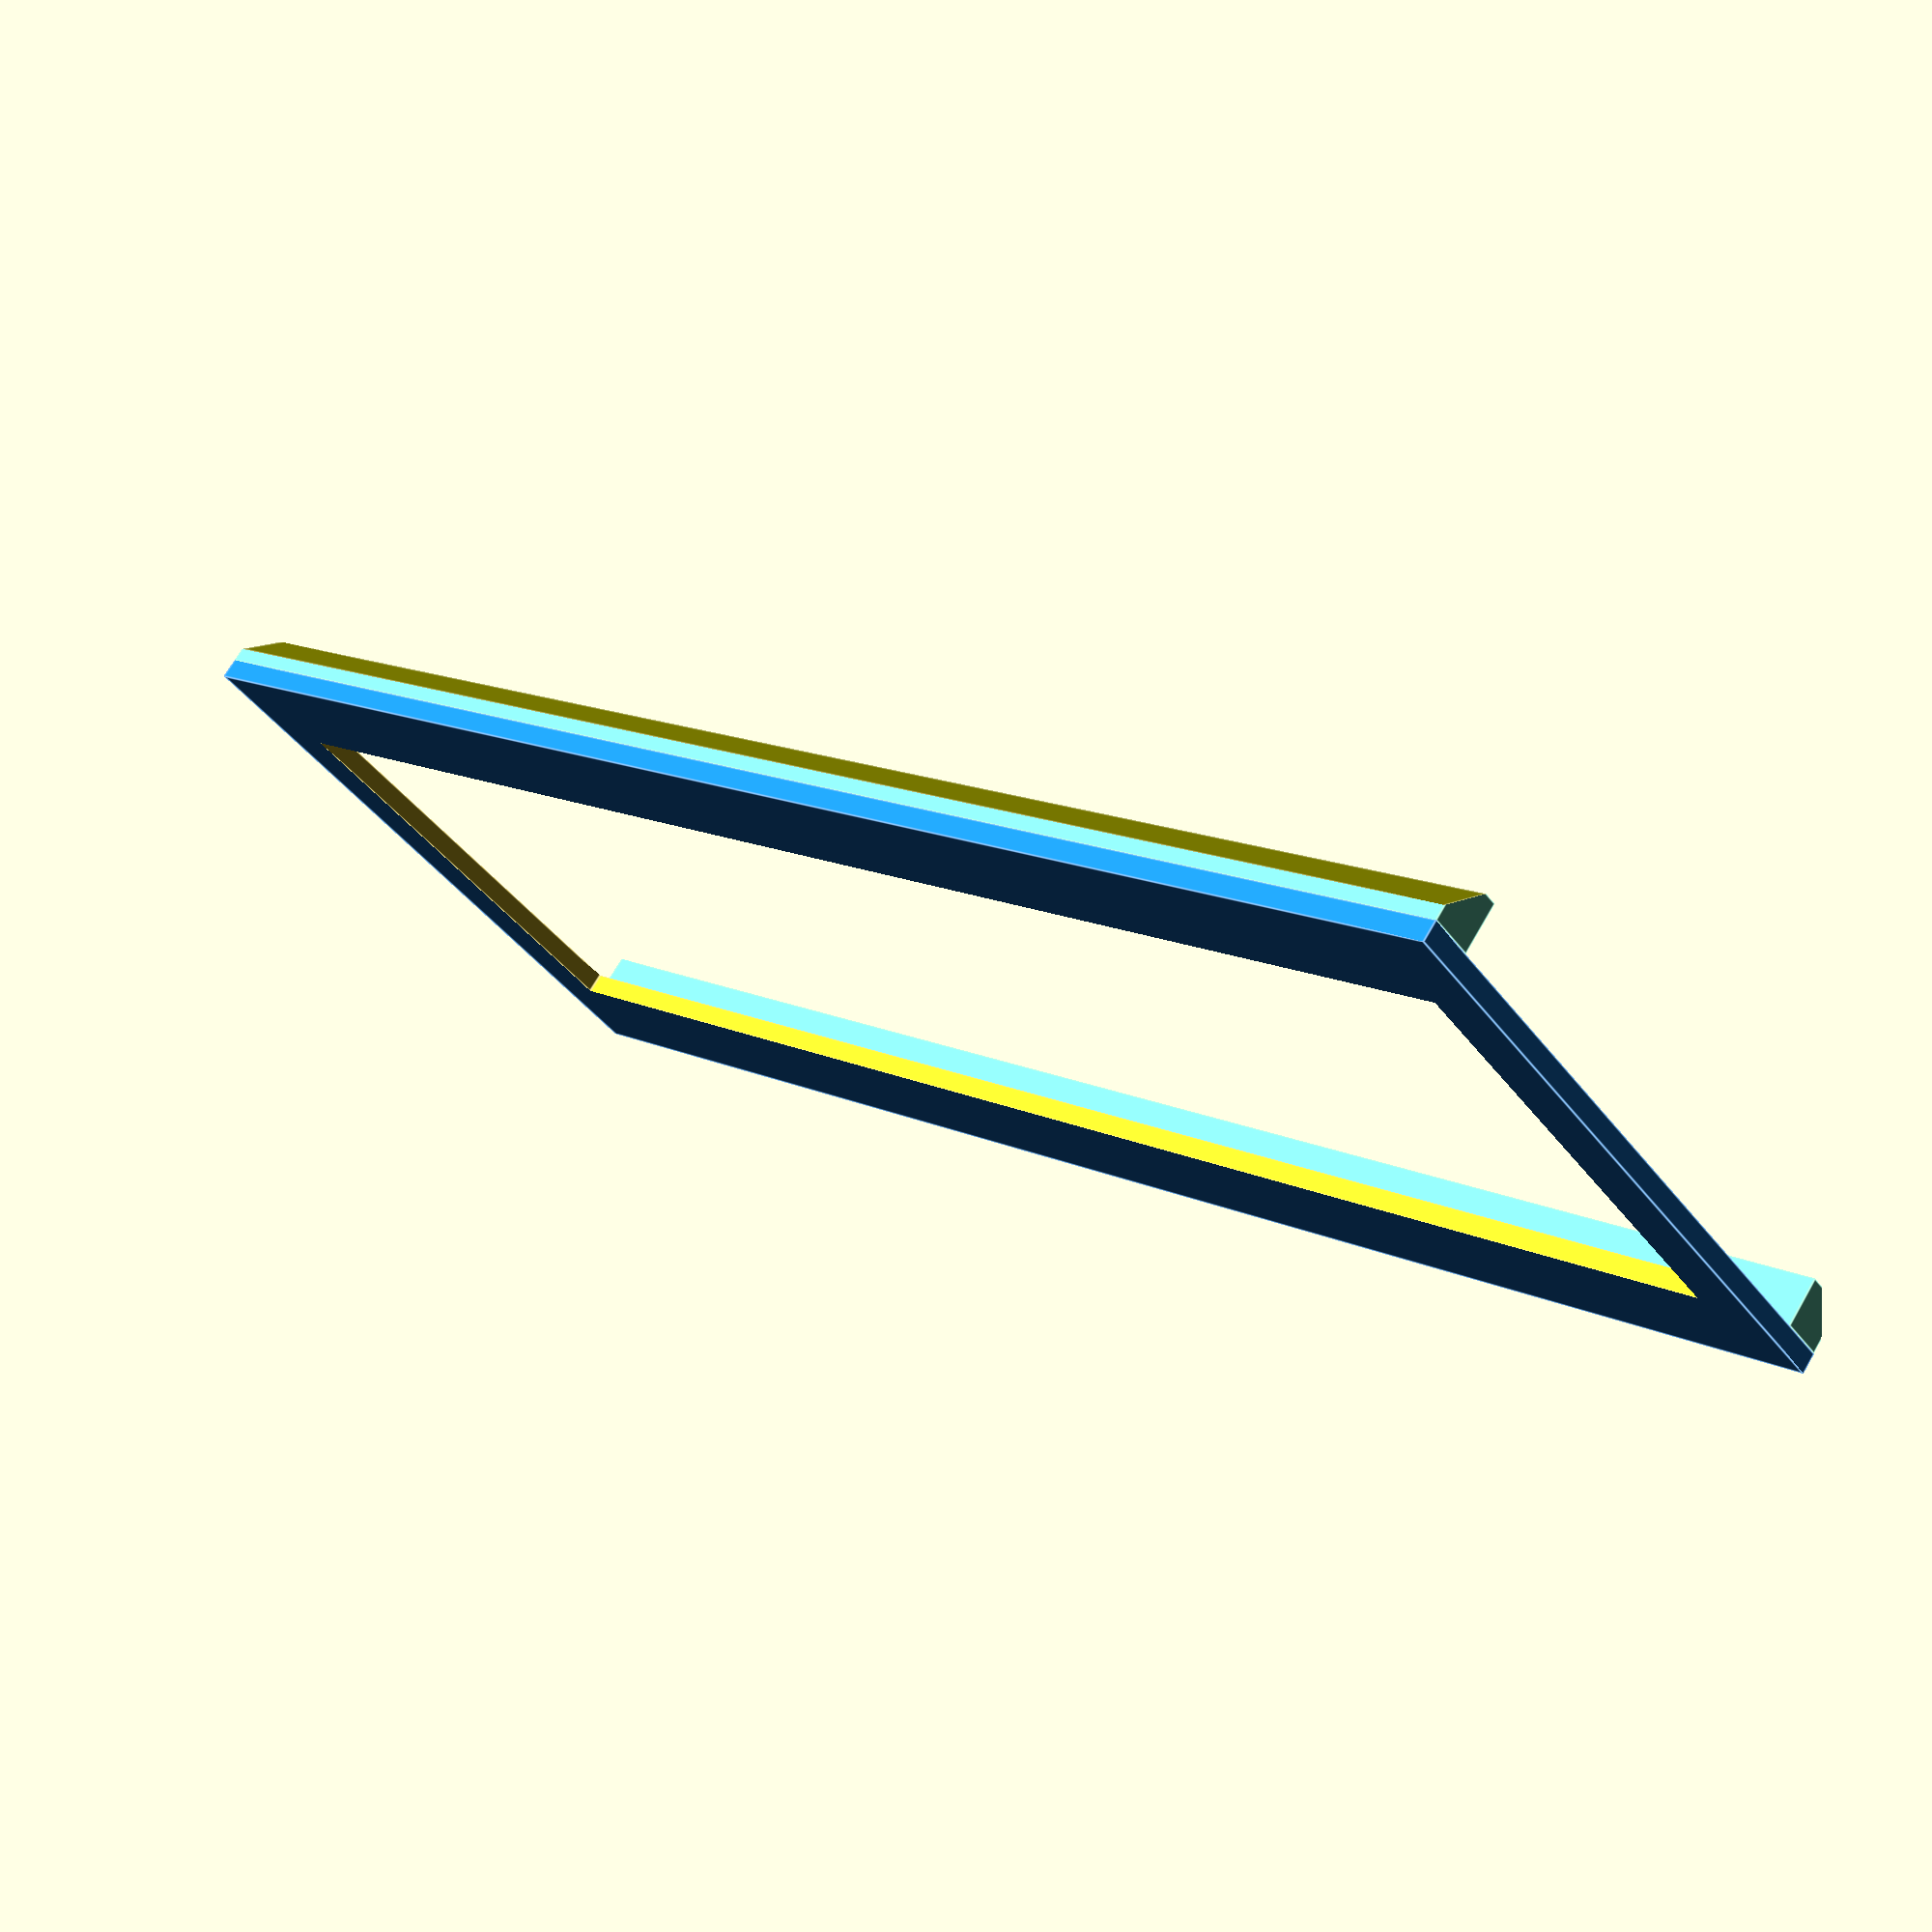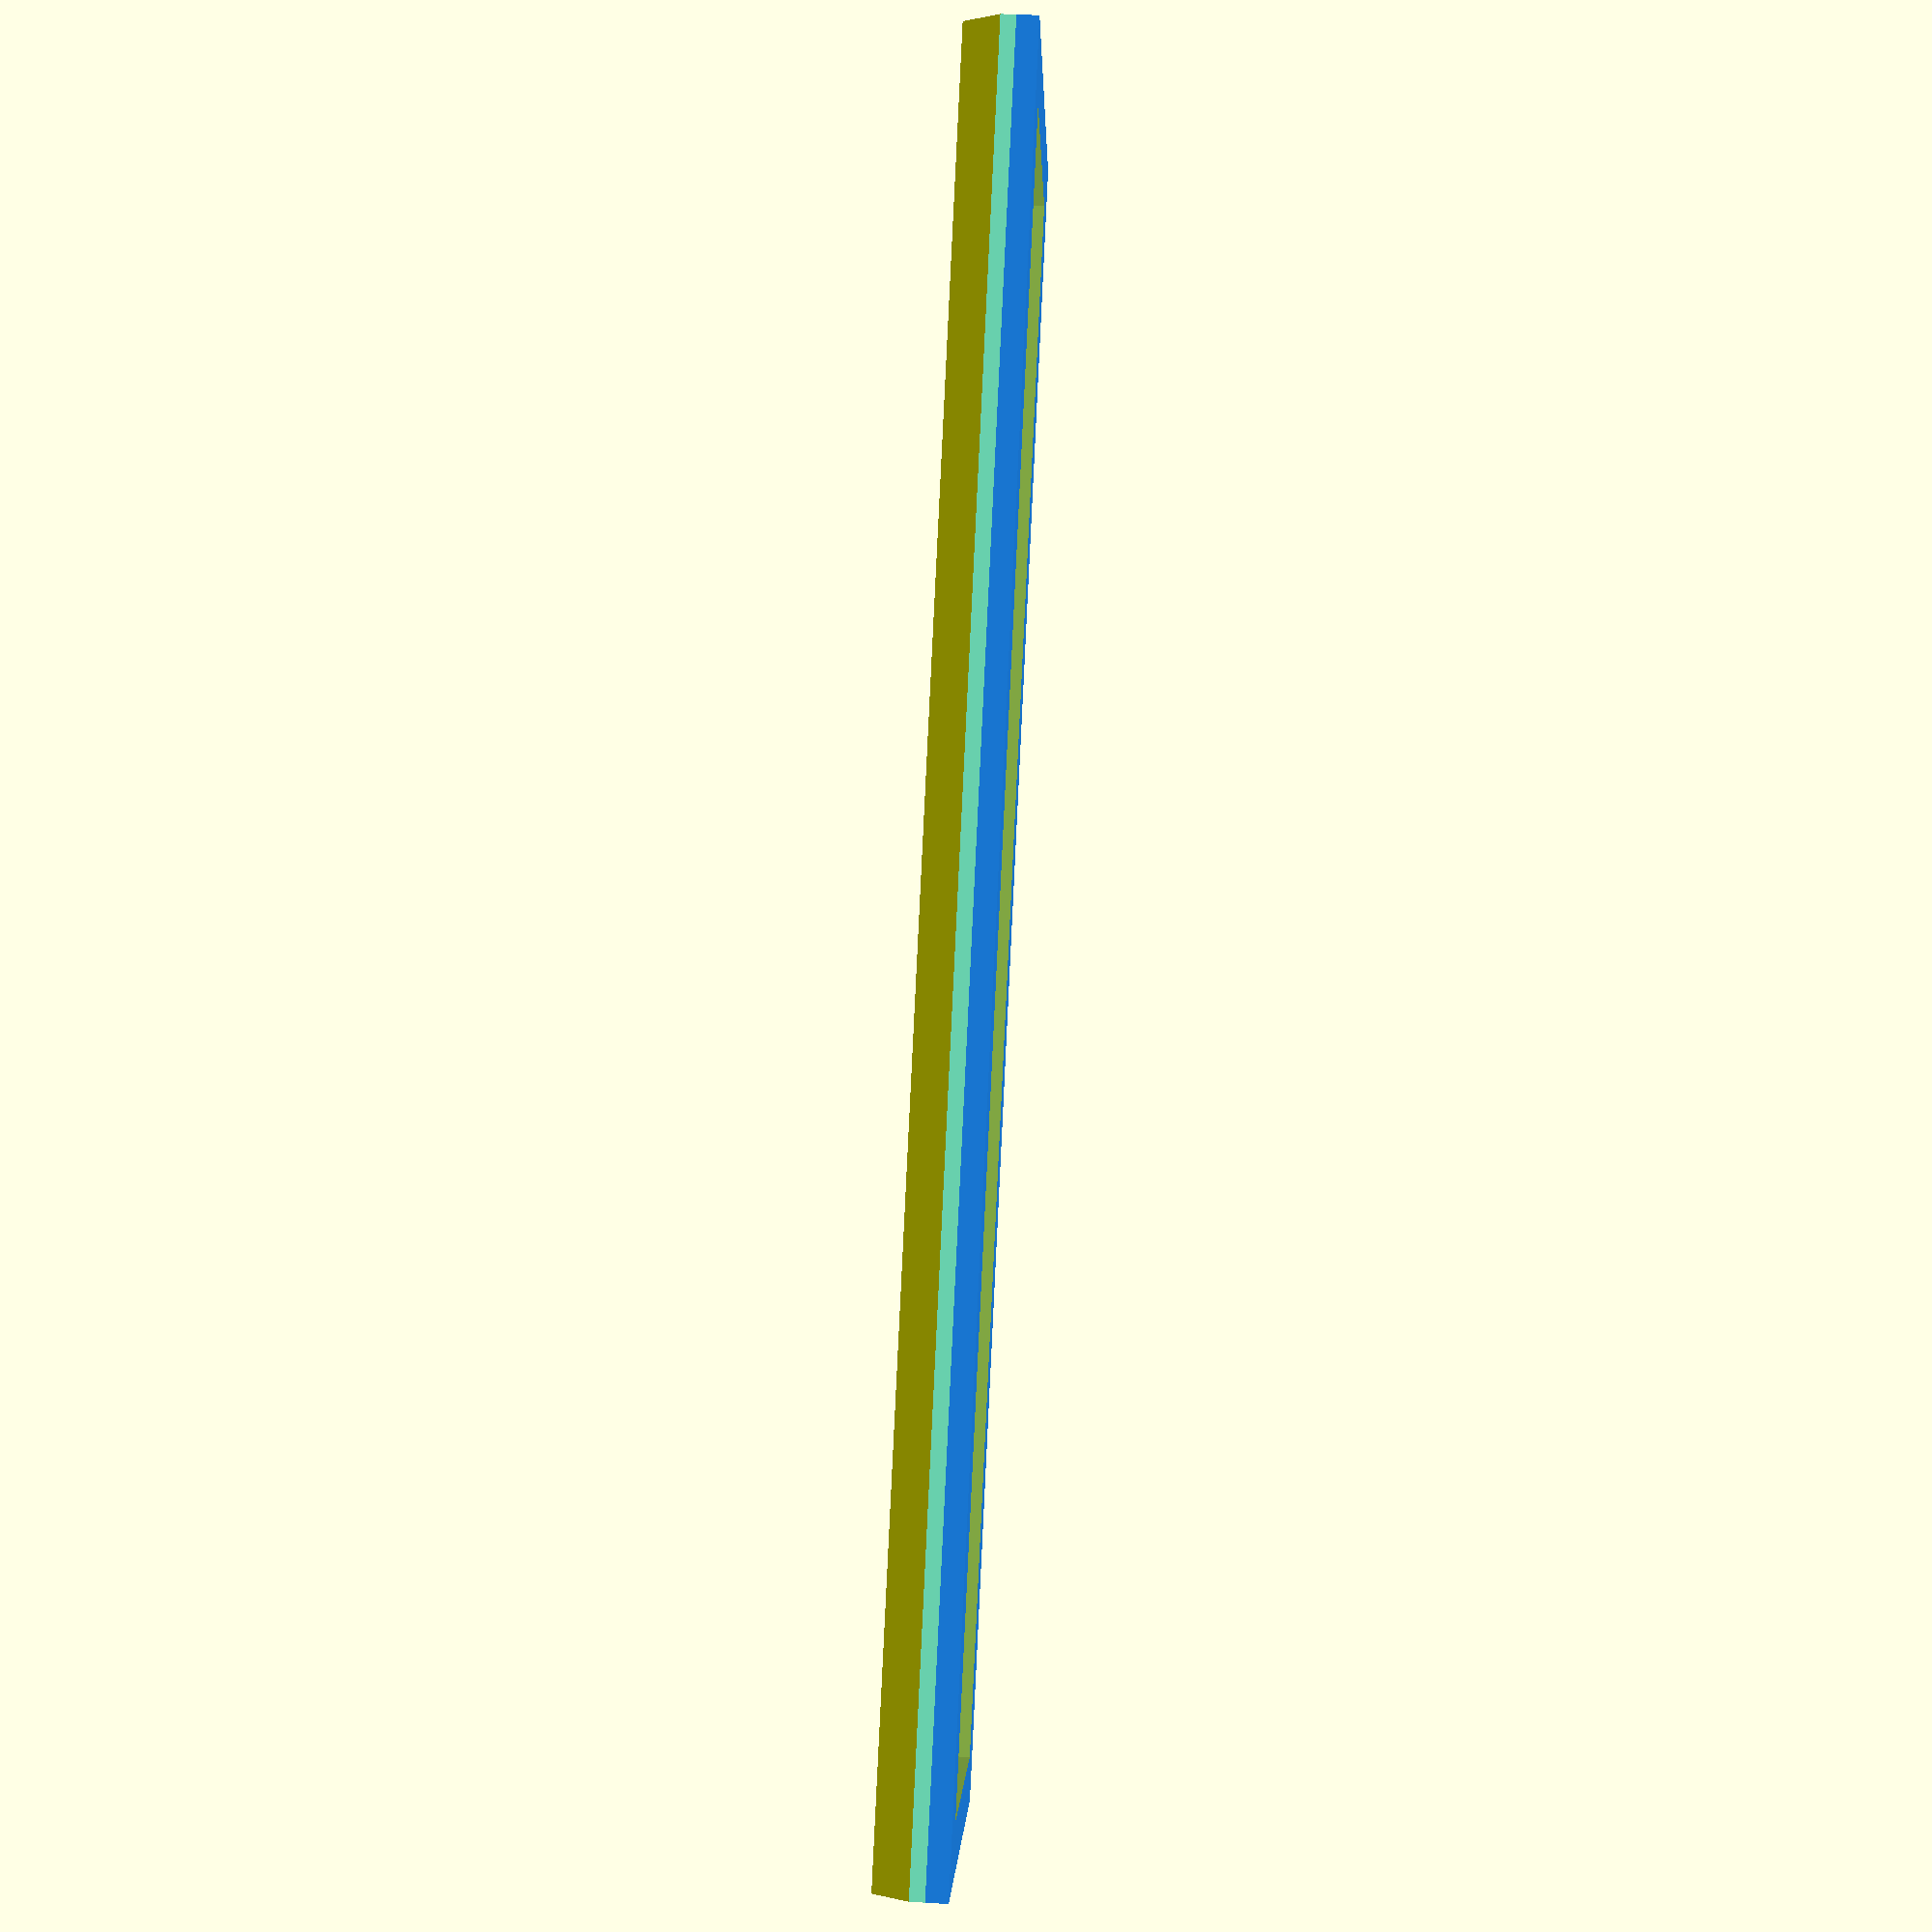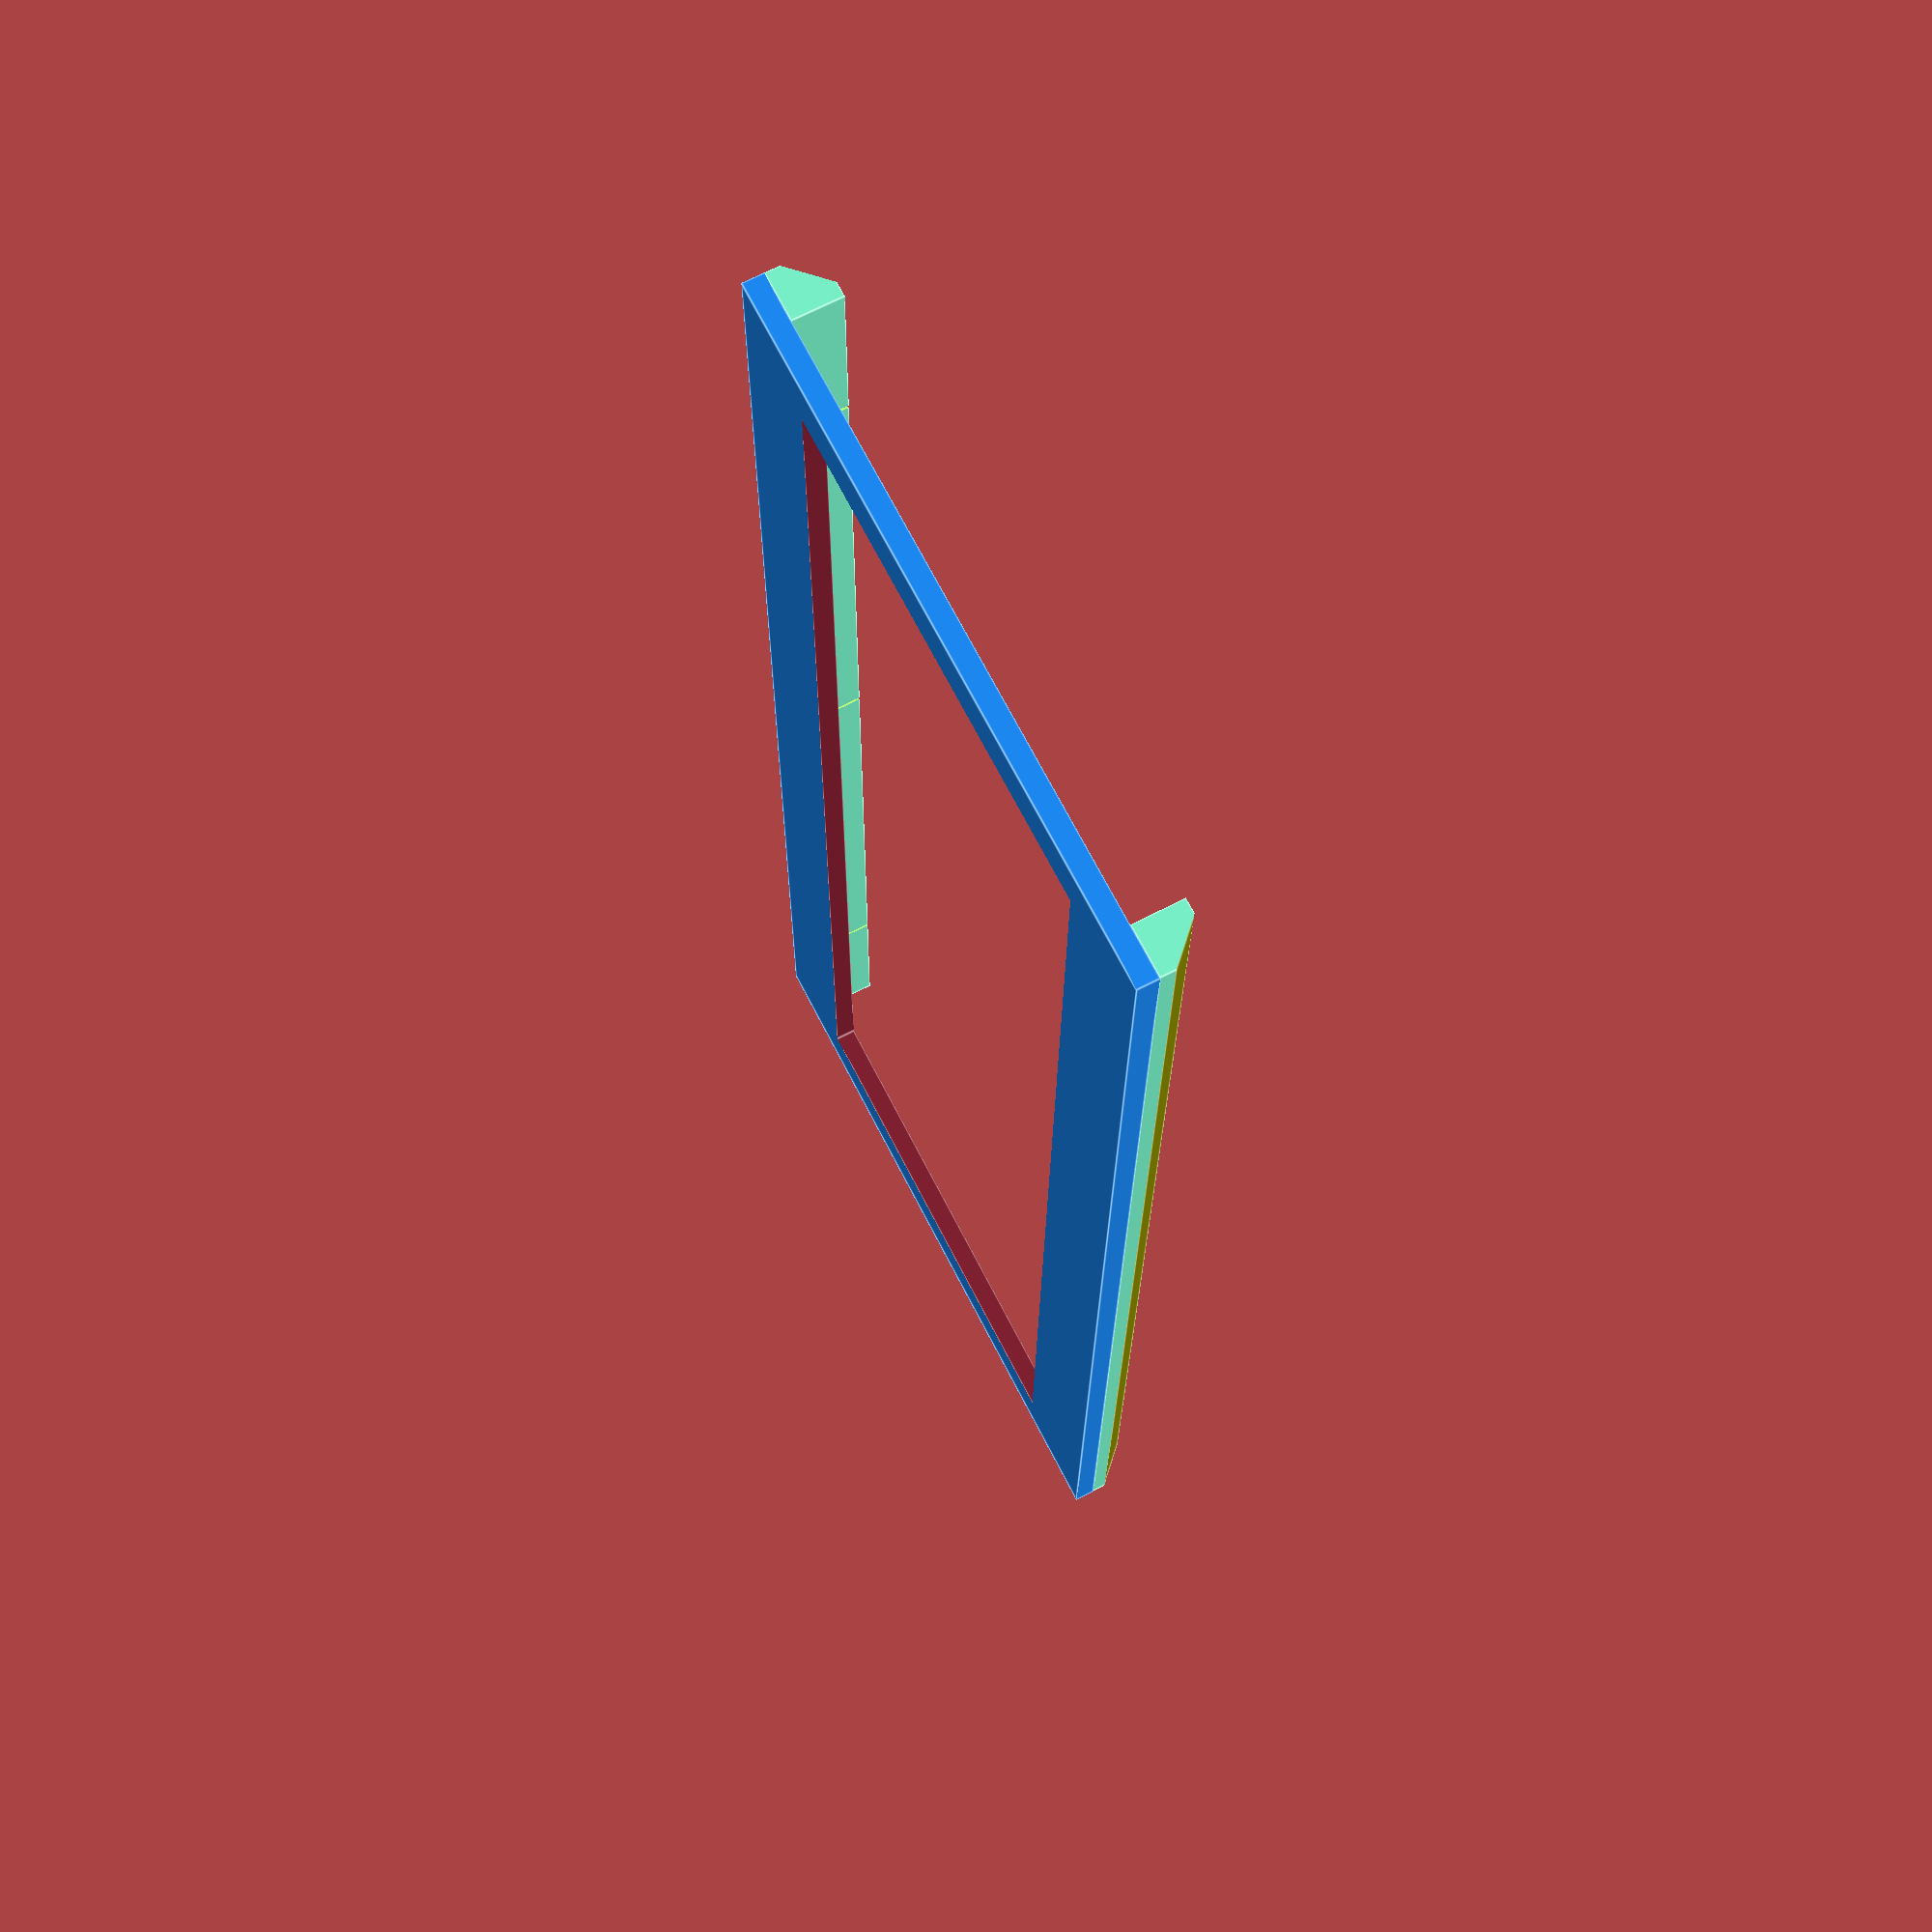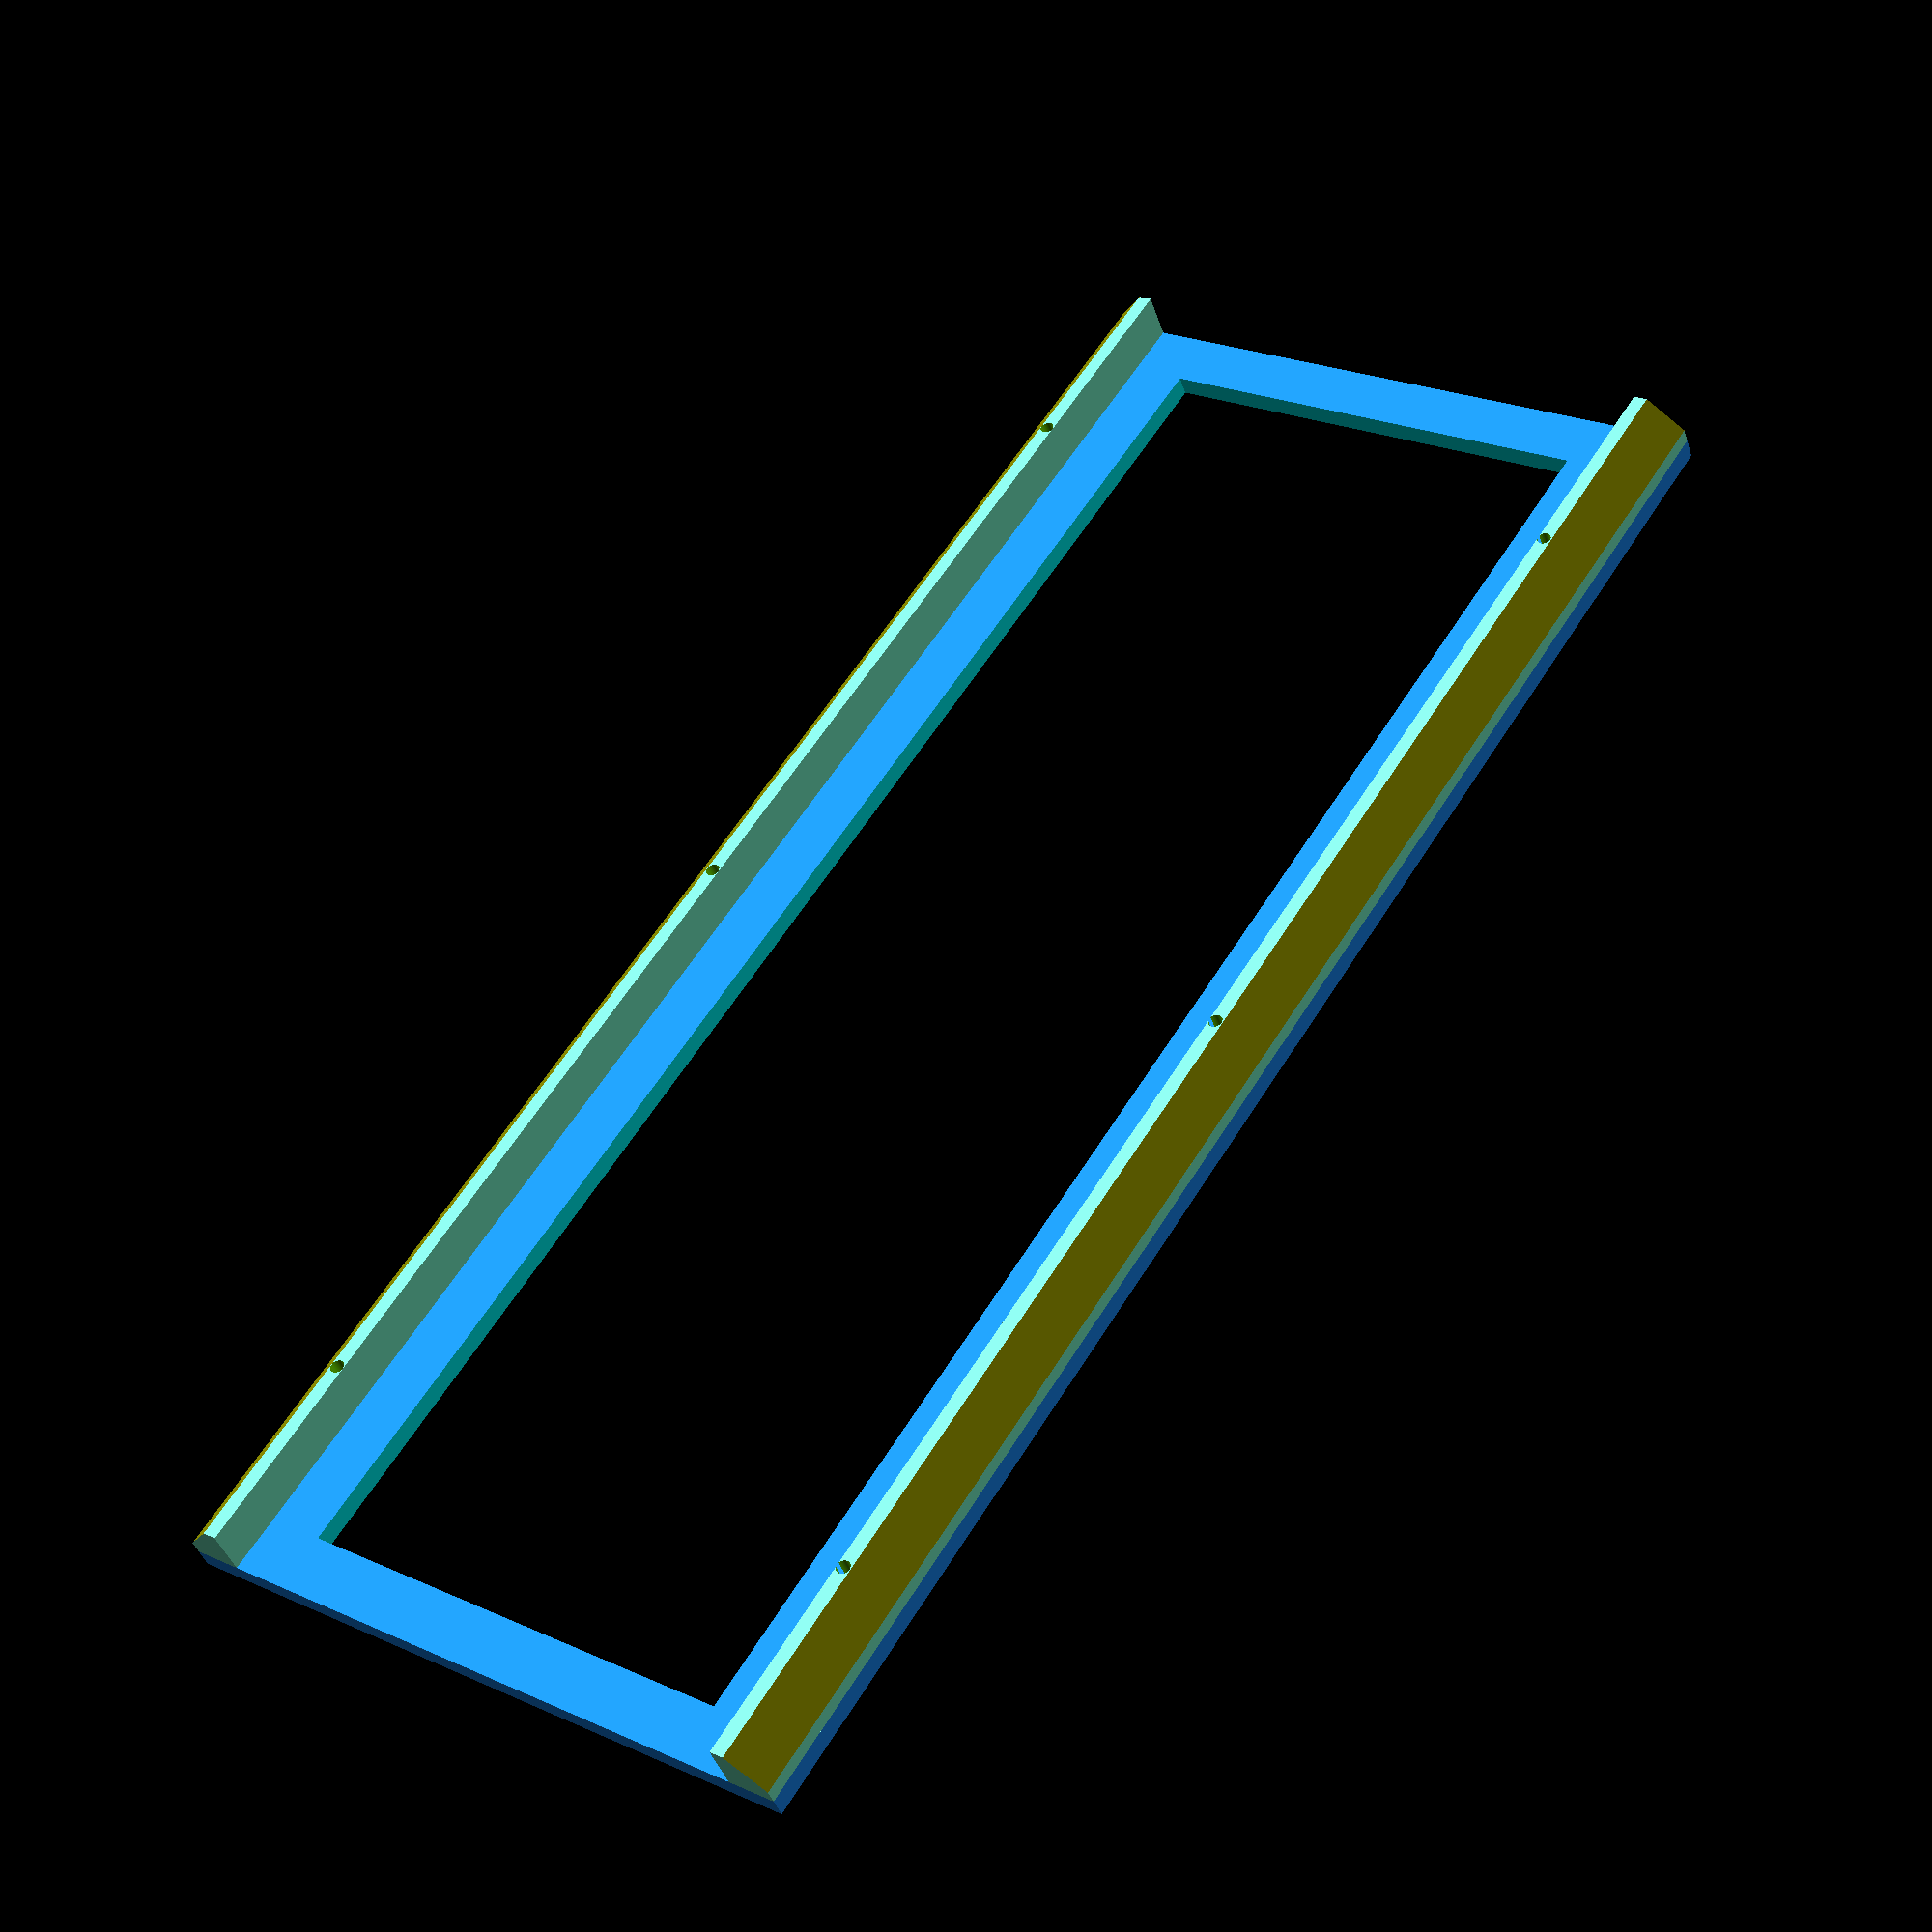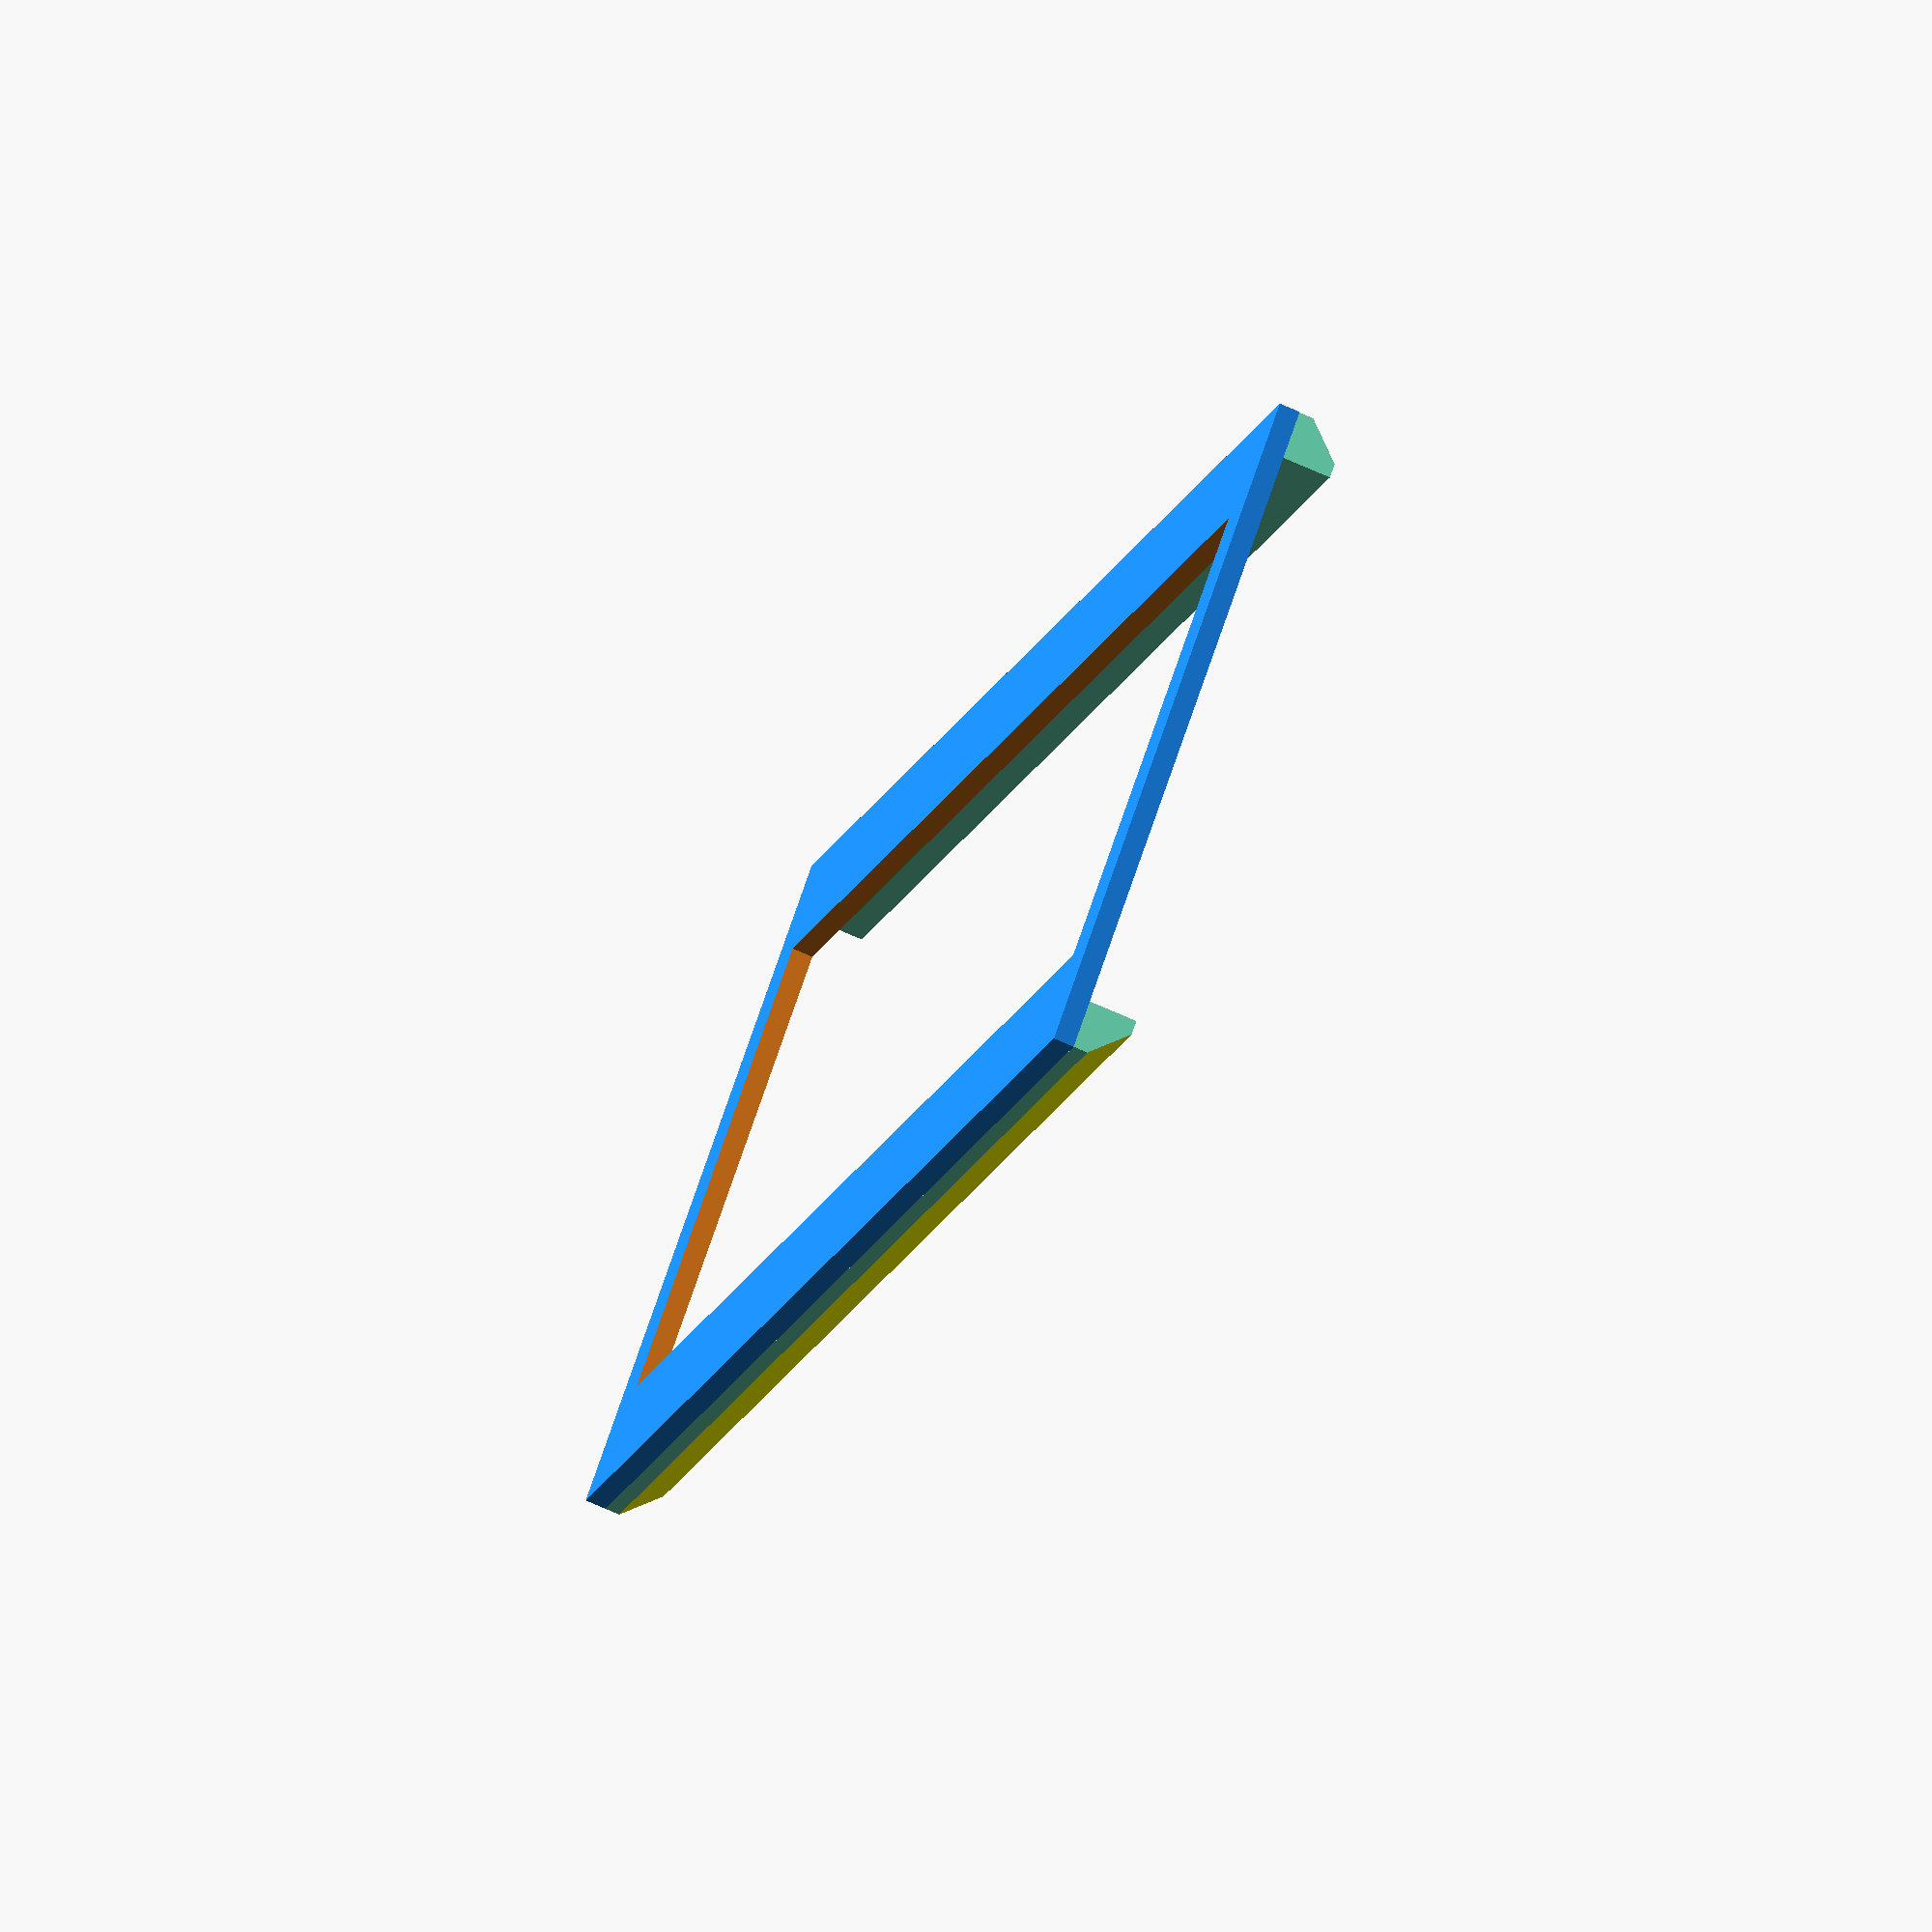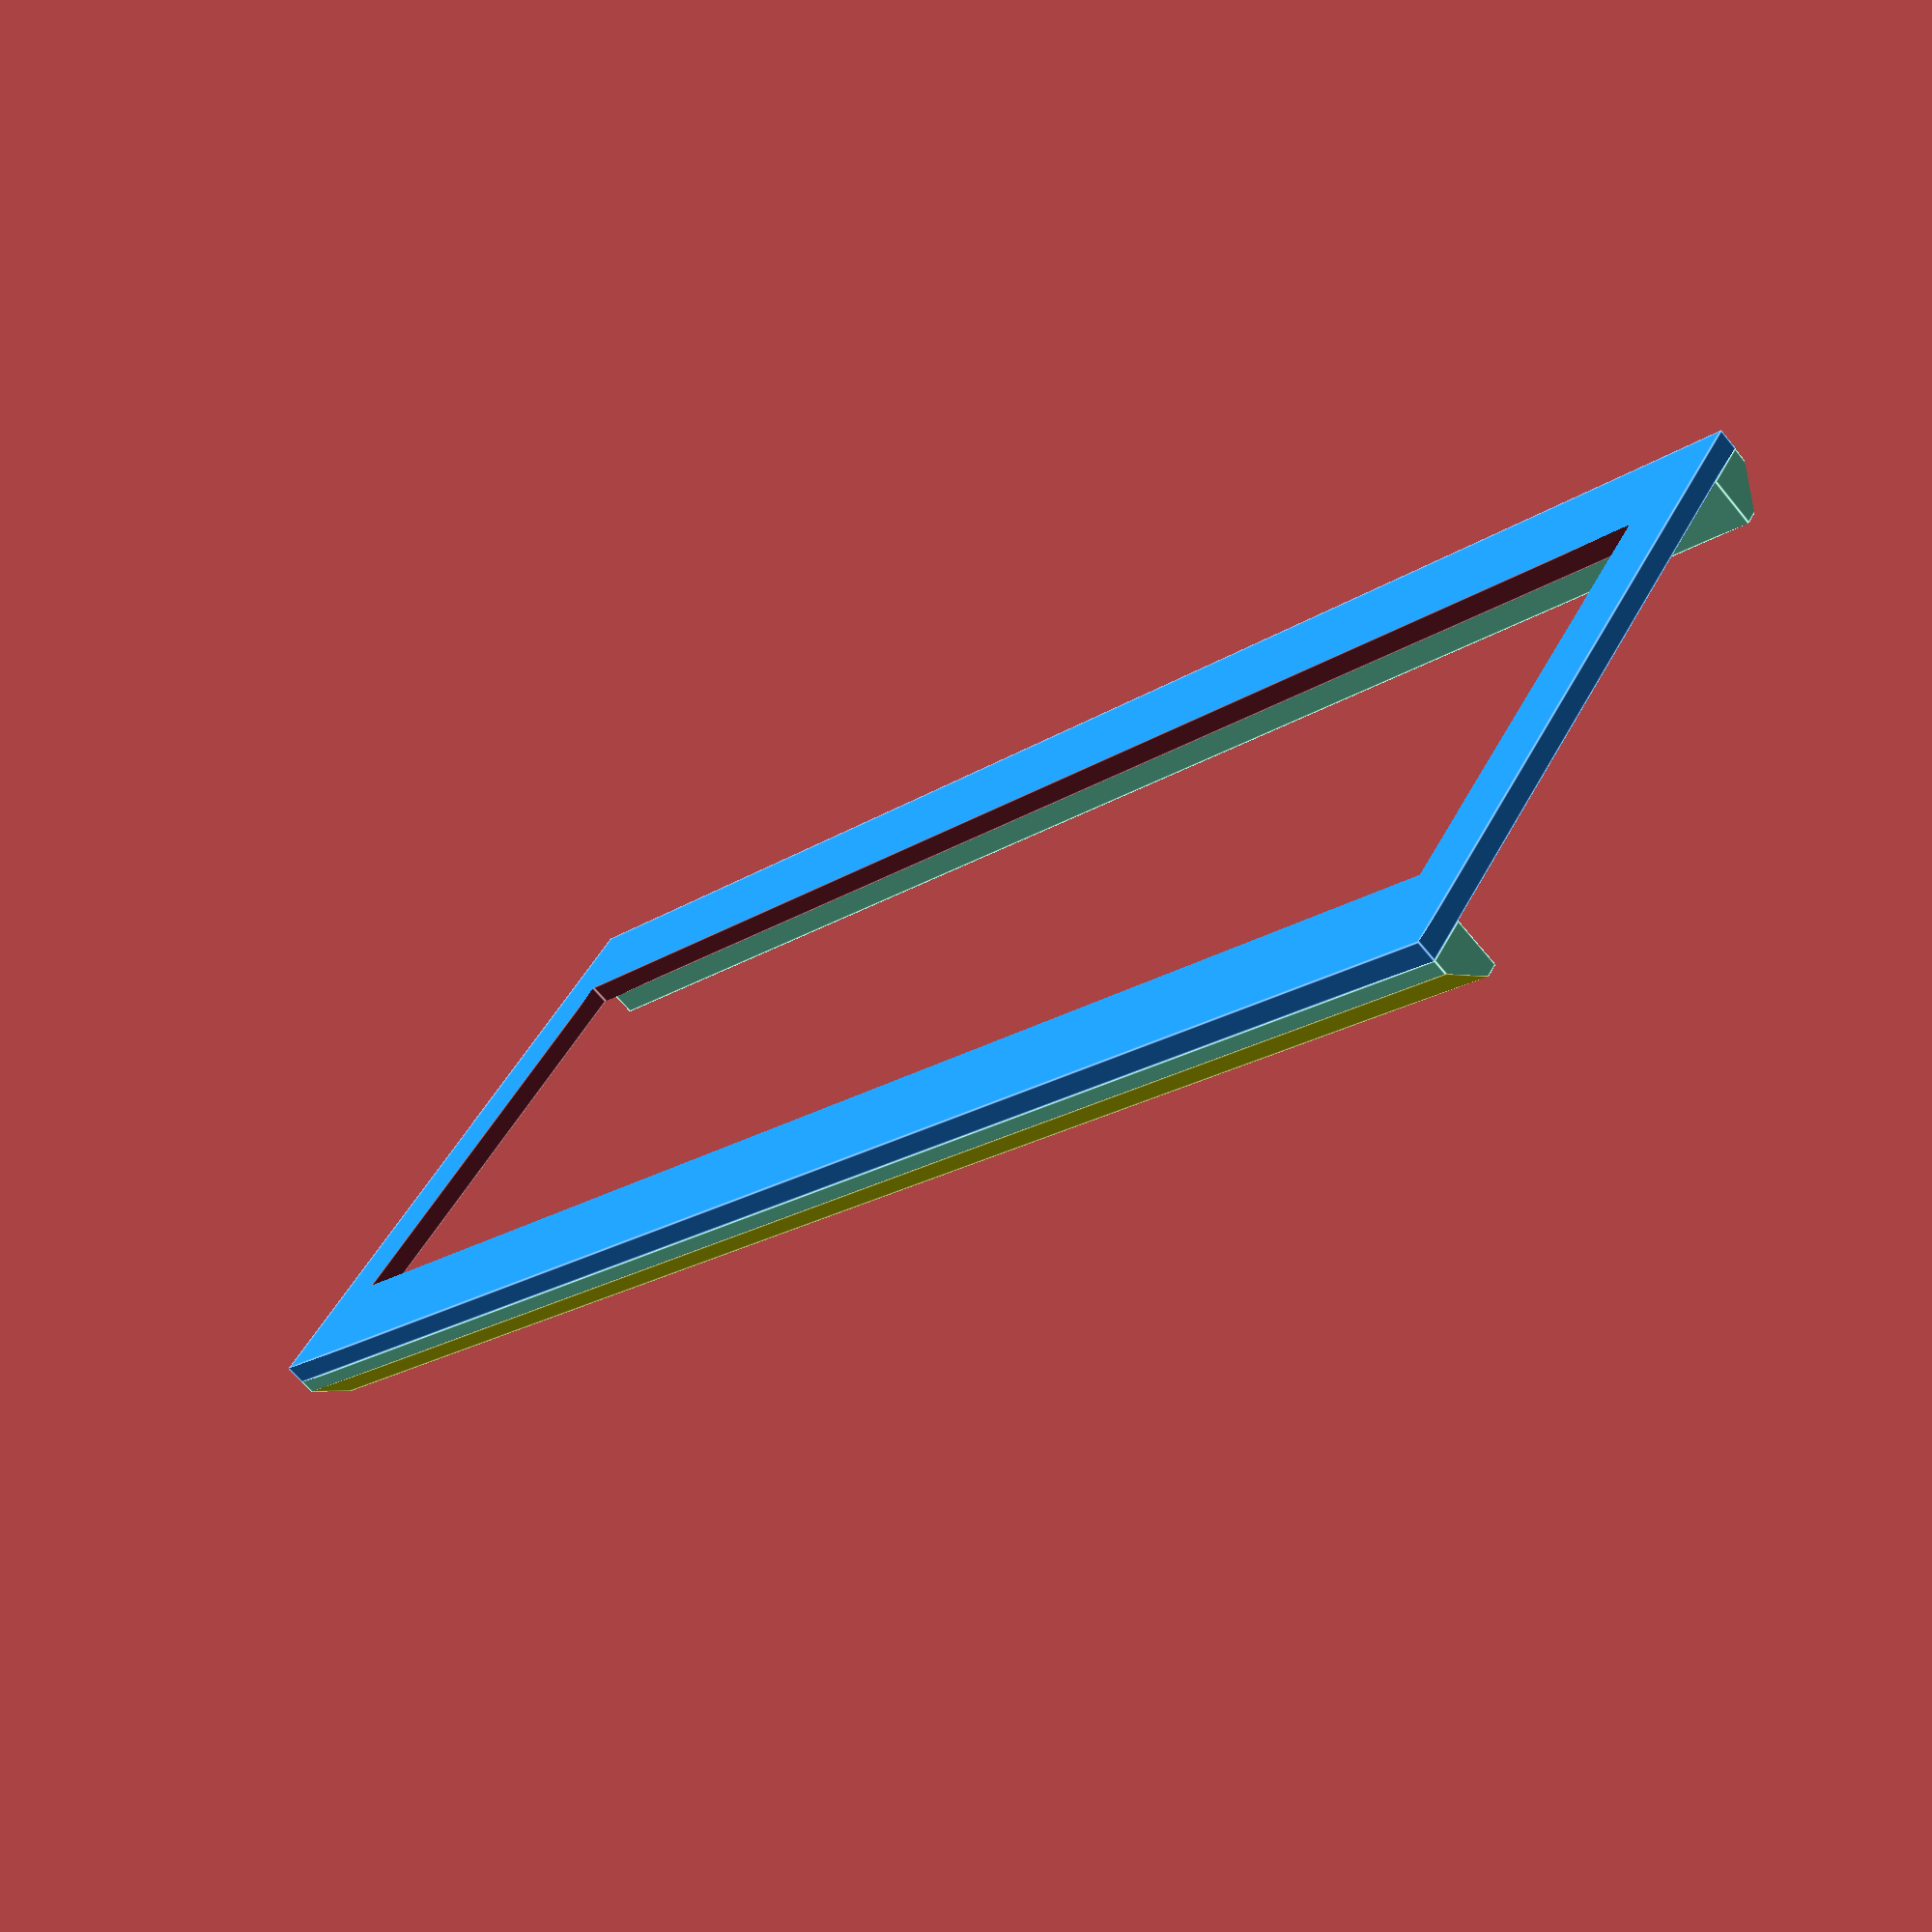
<openscad>

NO_TOLERANCE = 0;
3DP_TIGHT_TOLERANCE = .2;
3DP_MEDIUM_TOLERANCE = .4;
3DP_LOOSE_TOLERANCE = .6;

//LED Strip MM - Length: 1000, Width: 12, Height: 4
//Enclosure Dimensions MM - Outside -> Length: 533.4, Width: 184.15, Height: 44.45 Inner -> Length: 485.422, Width: 146.05, Height: 41.275
//Battery Dimensions MM - 350mm Length * 140mm Width * 46mm Height

ENCLOSURE_EXTERNAL_LENGTH = 513;
ENCLOSURE_EXTERNAL_WIDTH = 210;

ENCLOSURE_INTERNAL_LENGTH = 478;
ENCLOSURE_INTERNAL_WIDTH = 144.7;

ENCLOSURE_EXTERNAL_LENGTH_BETWEEN_HOLE_CENTER = 195;
ENCLOSURE_EXTERNAL_WIDTH_BETWEEN_HOLE_CENTER = 184;
ENCLOSURE_EXTERNAL_WIDTH_DISTANCE_FROM_EDGE = 13;

ENCLOSURE_LIP_THICKNESS = 6.35;

ENCLOSURE_BOLT_HOLE_DIAMETER = 4.2;

LED_HOLDER_WALLS = 2;

LED_STRIP_WIDTH = 12;
LED_STRIP_HEIGHT = 4;

LED_LENGTH = 5;
LED_WIDTH = 5;
LED_HEIGHT = 5;

module led_holder (
    hl,
    hw,
    hh,
    lc, /* width of led channel */
    debug = false, /* when enabled prints debug info*/
    mc = "aquamarine",  /* material color */
) {
    if (debug) {
        echo("");
        echo("led holder - debug");
        echo("==================");
        echo("holder length =", hl);
        echo("holder width = ", hw);
        echo("holder height = ", hh);
        echo("channel width = ", lc);
        
    }
    difference() {
        color(mc, 1.0)
            cube([hw, hl, hh], true);
        color("olive", 1.0)
            translate([-hw/2, 0, -hh/2])
            rotate([0, 225, 0]) color(mc, 1.0)
            union() {
                color(mc, 1.0)
                    cube([hw, hl+.2, hh], true);
            
                color(mc, 1.0)
                    cube([hw, hl+.2, hh], true);
             };    
    }
}

module board_mount(
    ml,  /* mount length */
    mw,  /* mount width */
    mh,   /* mount height */
    col, /* cutout length */
    cow, /* cutout width */
    debug = false /* when enabled prints debug info */
) {

    // Calculations
    coh = mh + .2;  // cutout height
    
    if (debug) {
        echo("board mount - debug");
        echo("mount length =", ml);
        echo("mount width = ", mw);
        echo("mount height = ", mh);
        echo("cutout length = ", col);
        echo("cutout width = ", cow);
        echo("cutout height = ", coh);
    }
    difference() {
        color("dodgerblue", 1.0) cube([mw, ml, mh ], true);
        cube([cow, col, coh ], true);
    }   
}

module row_of_holes(
    diameter,  /* diameter of hole */
    depth,     /* depth of hole */
    count = 1, /* number of holes to generate */
    spacing,   /* space between holes */
    debug = false /* when enabled prints debug info */
) {
    if (debug) {
        echo("row of holes - debug");
        echo("====================");
        echo("diameter =", diameter);
        echo("depth = ", depth);
        echo("count = ", count);
        echo("spacing = ", spacing);
    }

    for (i=[0:count]){
        translate([0, i*spacing, 0]) cylinder(depth, d=diameter, center=true, $fn=360);
    }
}

module torque_mount(
    bml,     /* board mount length */
    bmw,     /* board mount width */
    bmh,     /* thickness of board mount */
    col,     /* cutout length */
    cow,     /* cutout width */
    bhd,     /* diameter of hole */
    bhc = 1, /* number of holes to generate */
    bhs,     /* space between holes */
    bhw,     /* width between bolt hole rows */
    lsw,     /* width of led strip */
    lsh,     /* height of led strip */
    lscwt,   /* thickness of the led strip channels walls */
    ledl,    /* height of an LED */
    ledw,    /* width of an LED */
    3dt,     /* tolerance of 3d print */
    debug = false /* when enabled prints debug info */
){

    // calculate measurements of the channel for the led strip
    hyp = lsw + (2 * 3dt) + (2 * lscwt);  // width of the channel factoring in printer tolerance
    leg = hyp / sqrt(2);  // legs(h,w) of the isosceles right triangle formed with the above hypotenuse  
    
    lhw = leg; // led holder width
    lhl = bml; // led holder length
    lhh = leg; // height of led holder

    lhvo = (bmh / 2) + (lhh/2);              // led holder vertical offset
    lhho = (bmw - lhw) / 2; // led holder horizontal offset

    bhh = bmh + lhh + .2;     /* depth of hole */
    if (debug) {
        echo();
        echo("Torque Mount - Debug info");
        echo("=========================");
        echo("board mount length =", bml);
        echo("board mount width = ", bmw);
        echo("board mount height = ", bmh);
        echo();
        echo("cutout length = ", col);
        echo("cutout width = ", cow);
        echo("cutout height = ", cow);
        echo();
        echo("bolt hole diameter = ", bhd);
        echo("bolt hole depth = ", bhh);
        echo("bolt hole count = ", bhc);
        echo("bolt hole spacing = ", bhs);
        echo("width between bolt hole rows = ", bhw);
        echo();
        echo("width of led strip = ", lsw);
        echo("width of led height = ", lsh);
        echo();
        echo("height of led holder = ", lhh);
        echo("led holder vertical offset", lhvo);
        echo("led holder horizontal offset", lhho);
        echo("length of led holder  = ", lhl);
        echo("width of led holder  = ", lhw);
    }
    
    difference() {
        union() {
            board_mount(bml, bmw, bmh, col, cow, debug);
            translate([lhho, 0, -lhvo])
                rotate([0, 0, 180])
                led_holder(lhl, lhw, lhh, hyp, debug);
            translate([-lhho + .2, 0, -lhvo])
                led_holder(lhl, lhw, lhh, hyp, debug);
        }

        color("Chartreuse", 1.0) translate([-(bhw/2), -bhs, -lhvo]) row_of_holes(
            bhd,
            bhh,
            bhc,
            bhs,
            debug
        );

        color("Chartreuse", 1.0) translate([bhw/2, -bhs, -lhvo]) row_of_holes(
            bhd,
            bhh,
            bhc,
            bhs,
            debug
        );
    }
}

torque_mount(
    ENCLOSURE_EXTERNAL_LENGTH,
    ENCLOSURE_EXTERNAL_WIDTH,
    ENCLOSURE_LIP_THICKNESS,
    ENCLOSURE_INTERNAL_LENGTH,
    ENCLOSURE_INTERNAL_WIDTH,
    ENCLOSURE_BOLT_HOLE_DIAMETER,
    3,
    ENCLOSURE_EXTERNAL_LENGTH_BETWEEN_HOLE_CENTER,
    ENCLOSURE_EXTERNAL_WIDTH_BETWEEN_HOLE_CENTER,
    LED_STRIP_WIDTH,
    LED_HOLDER_WALLS,
    LED_STRIP_HEIGHT,
    LED_WIDTH,
    LED_LENGTH,
    3DP_LOOSE_TOLERANCE,
    true);

</openscad>
<views>
elev=288.7 azim=231.0 roll=30.1 proj=p view=edges
elev=122.3 azim=239.9 roll=266.8 proj=p view=wireframe
elev=290.5 azim=180.8 roll=62.7 proj=p view=edges
elev=41.9 azim=146.6 roll=197.6 proj=p view=wireframe
elev=68.2 azim=139.7 roll=65.6 proj=o view=wireframe
elev=247.3 azim=305.0 roll=140.4 proj=p view=edges
</views>
